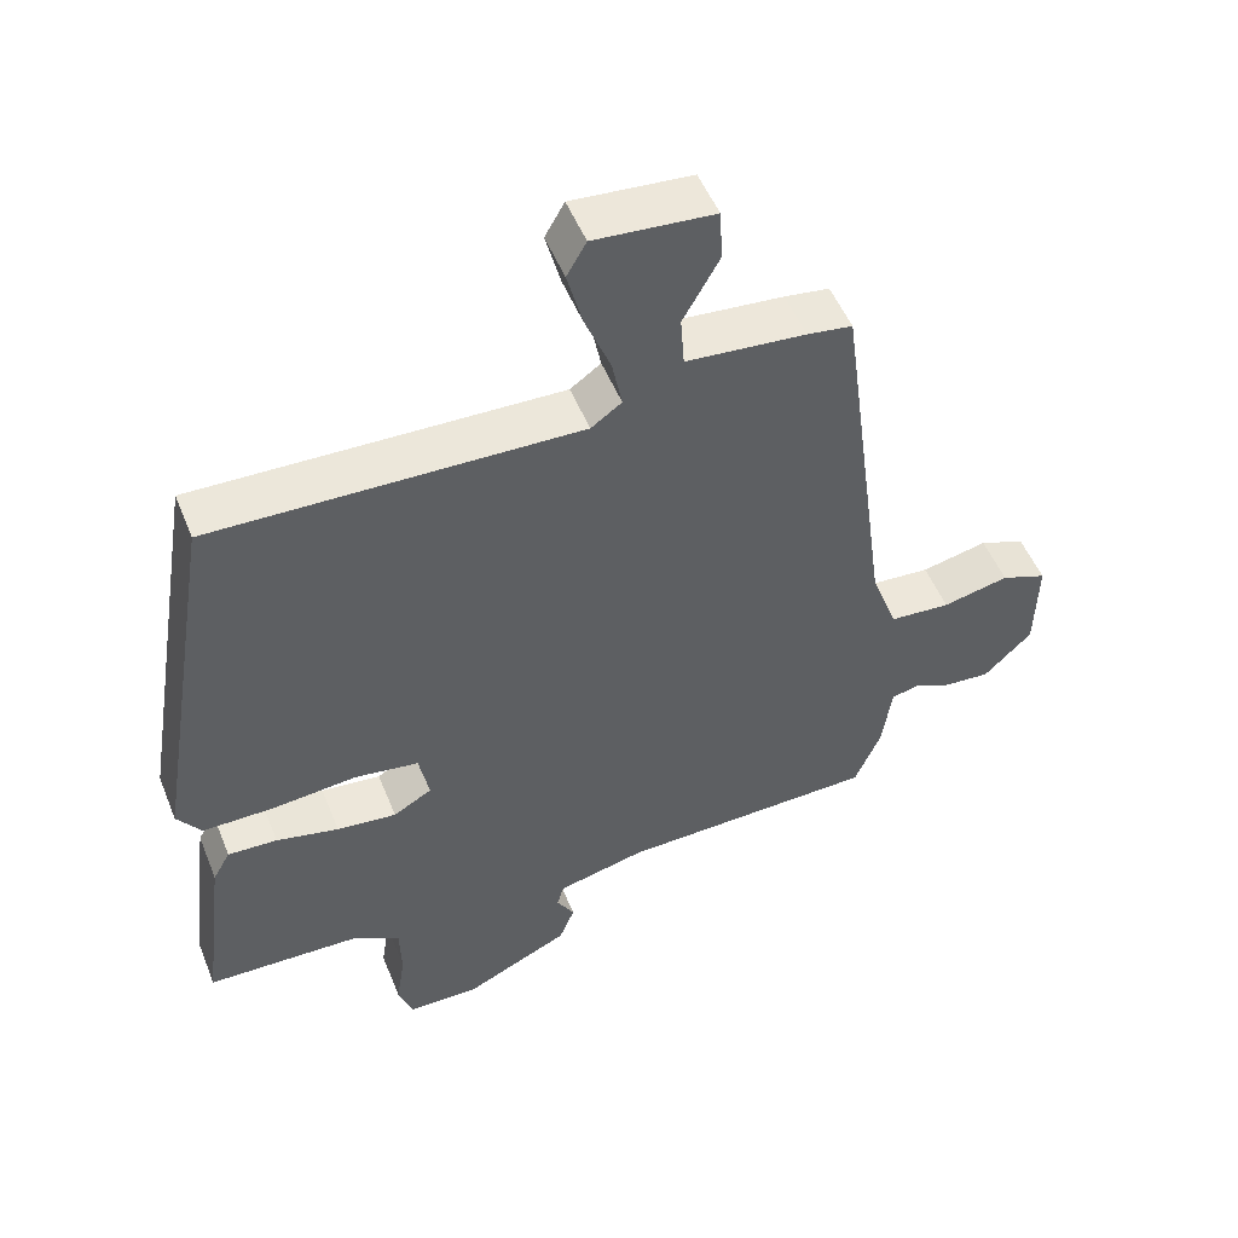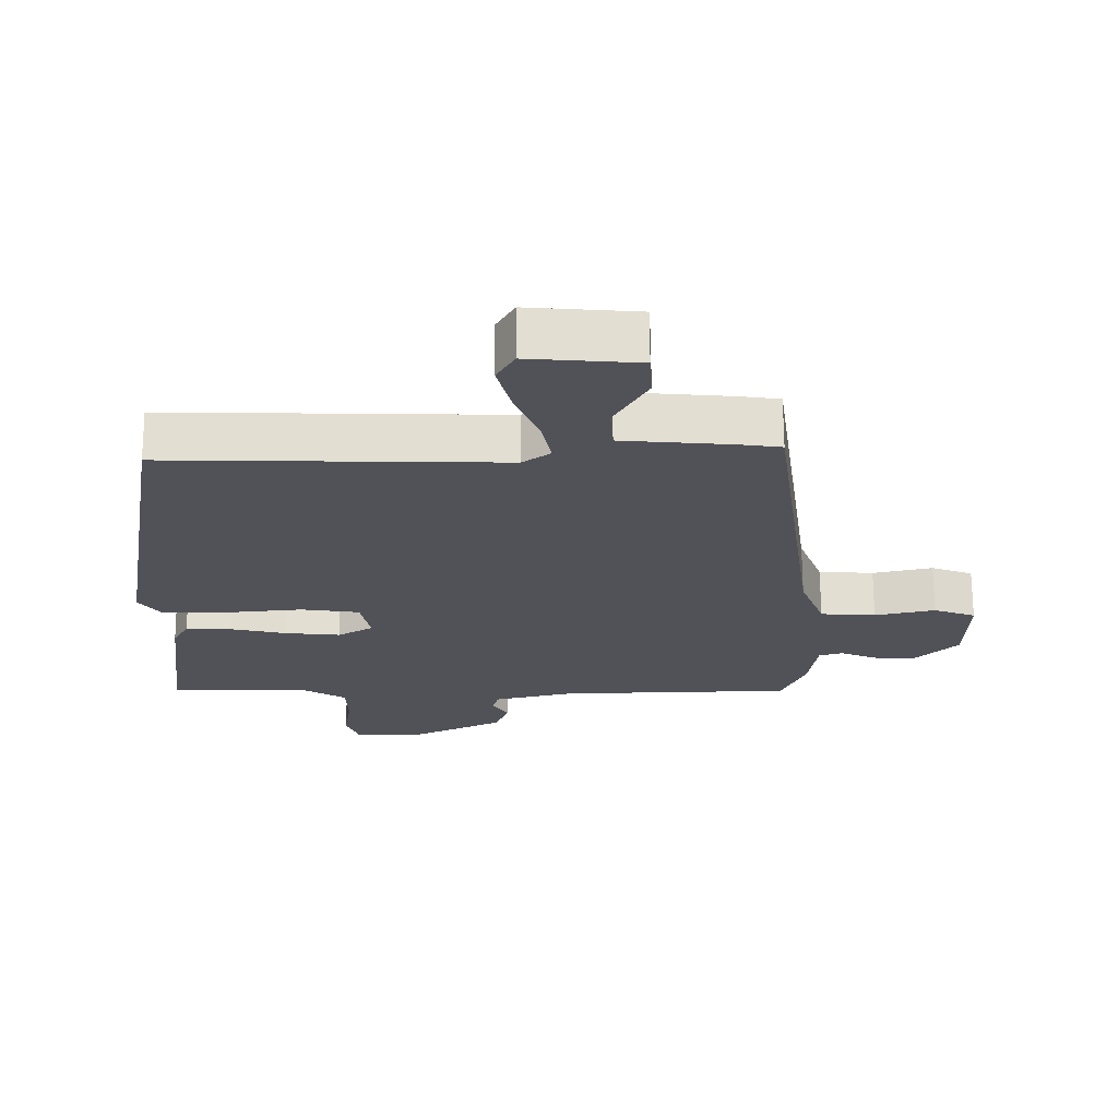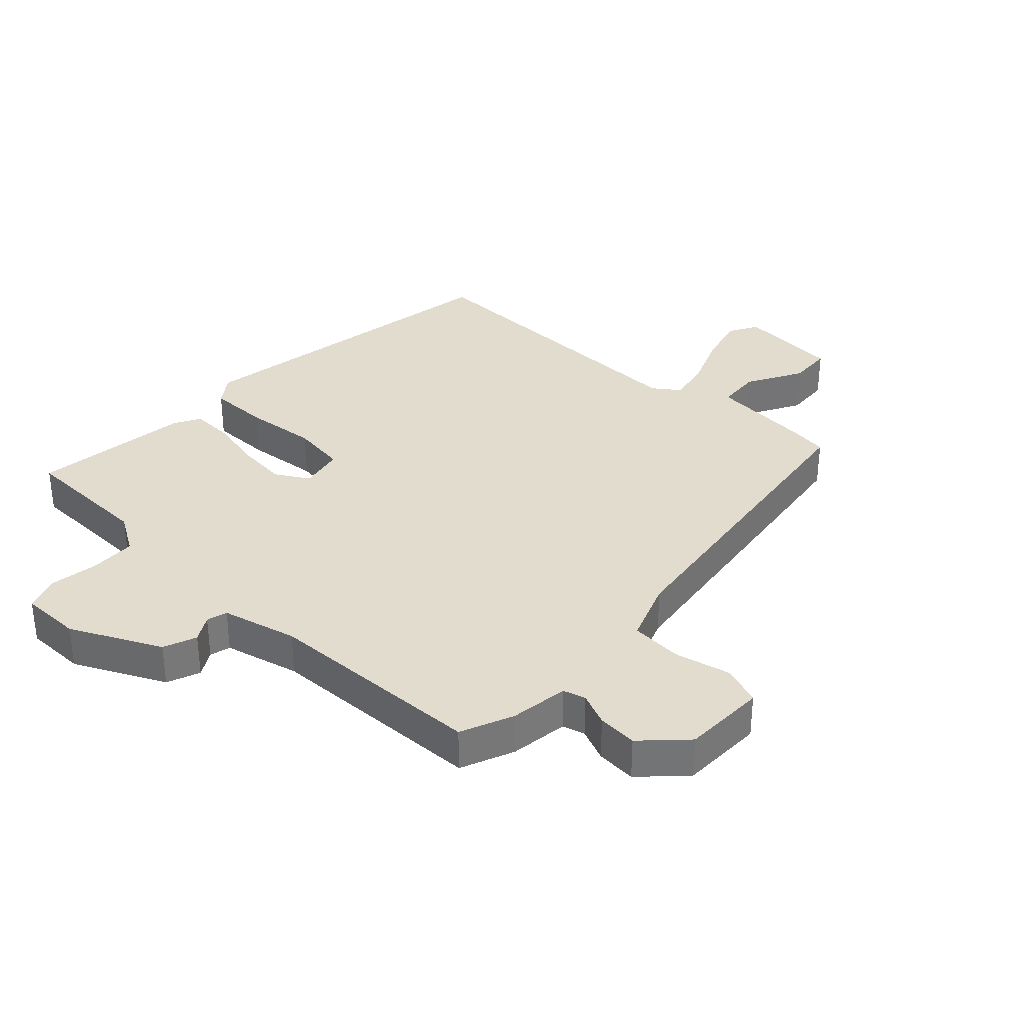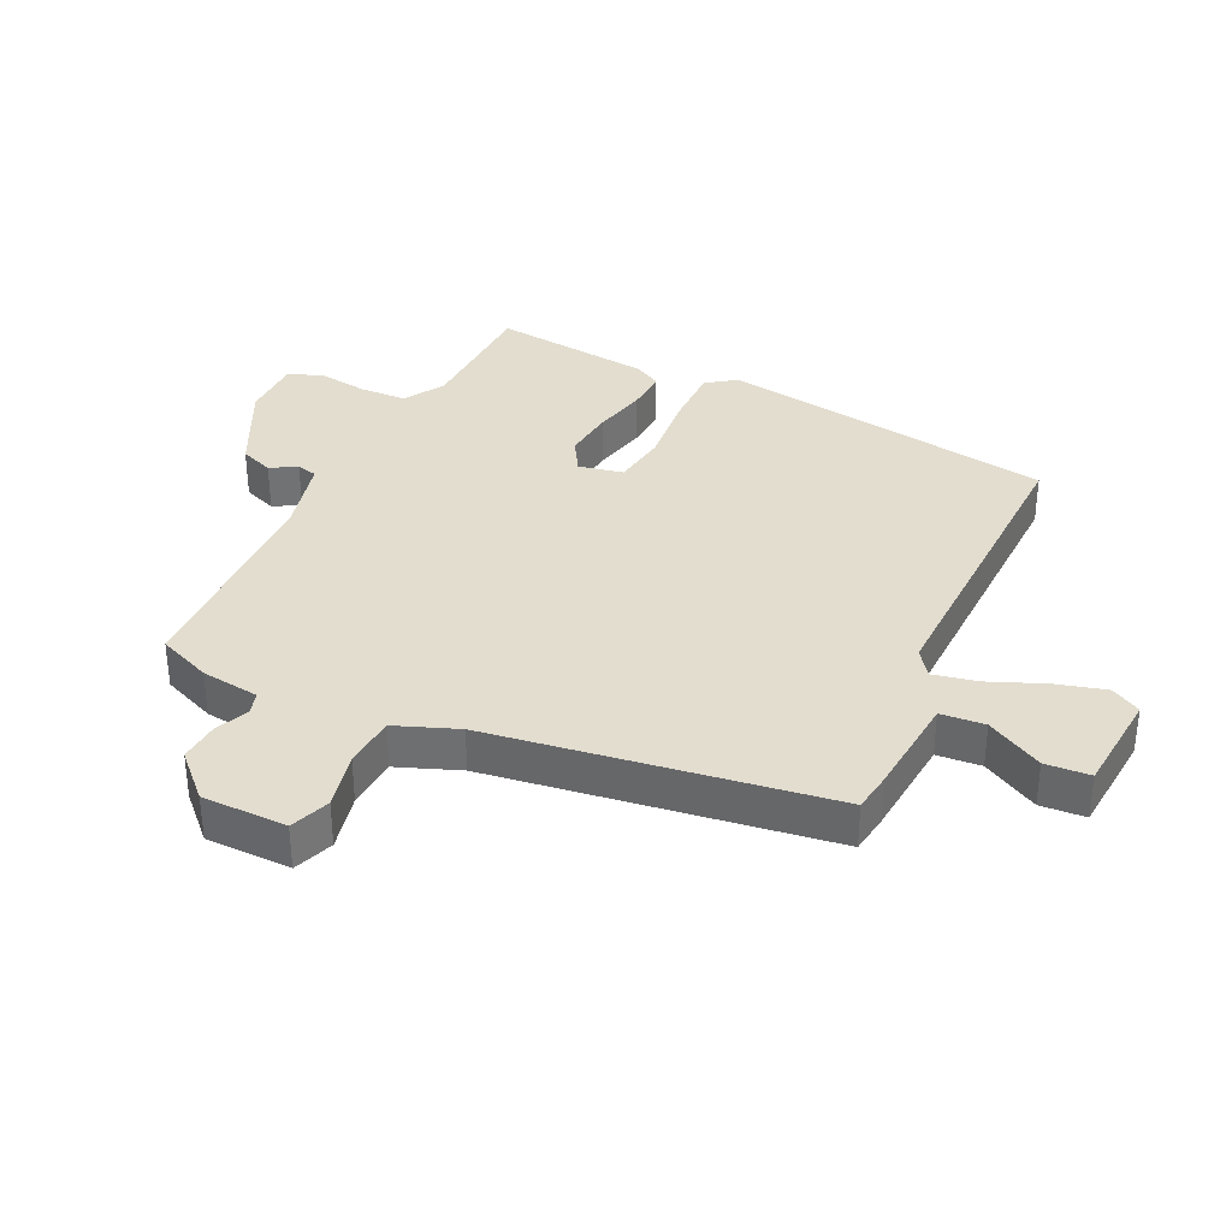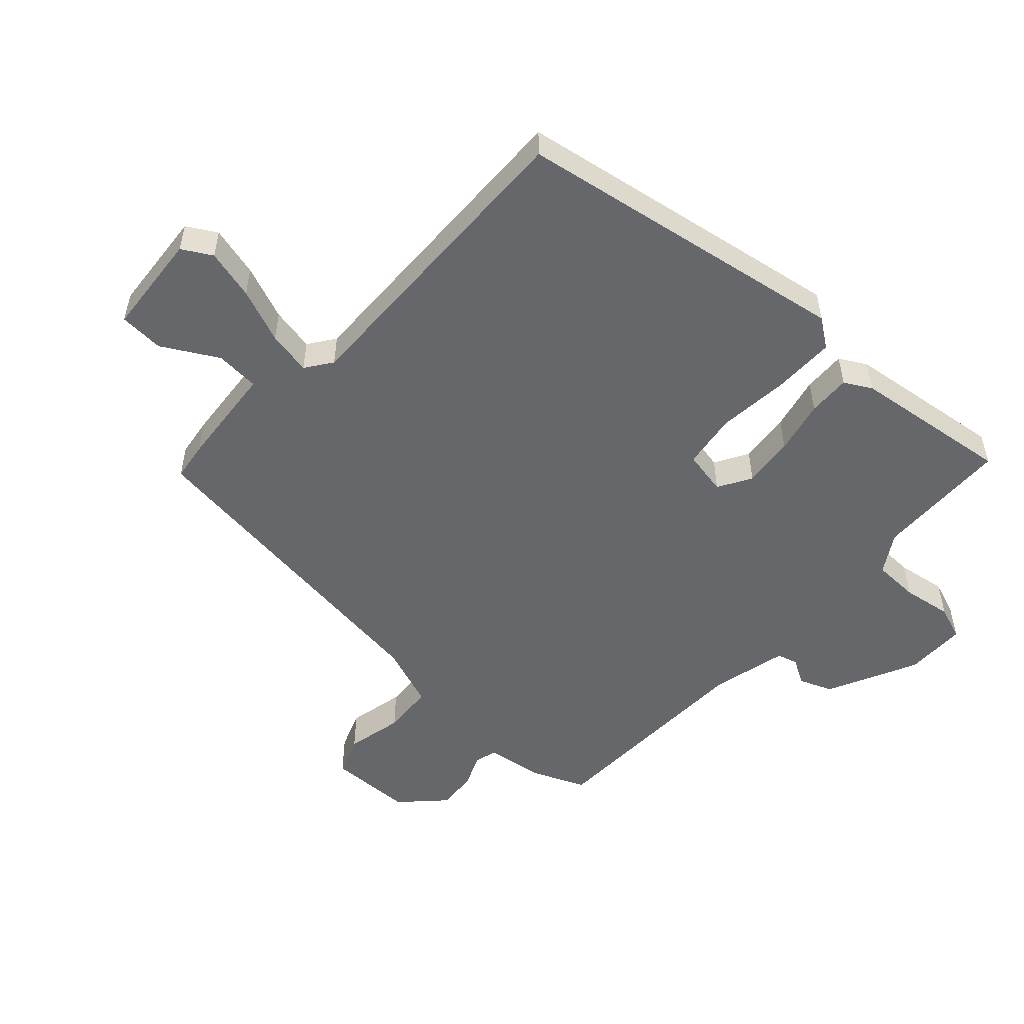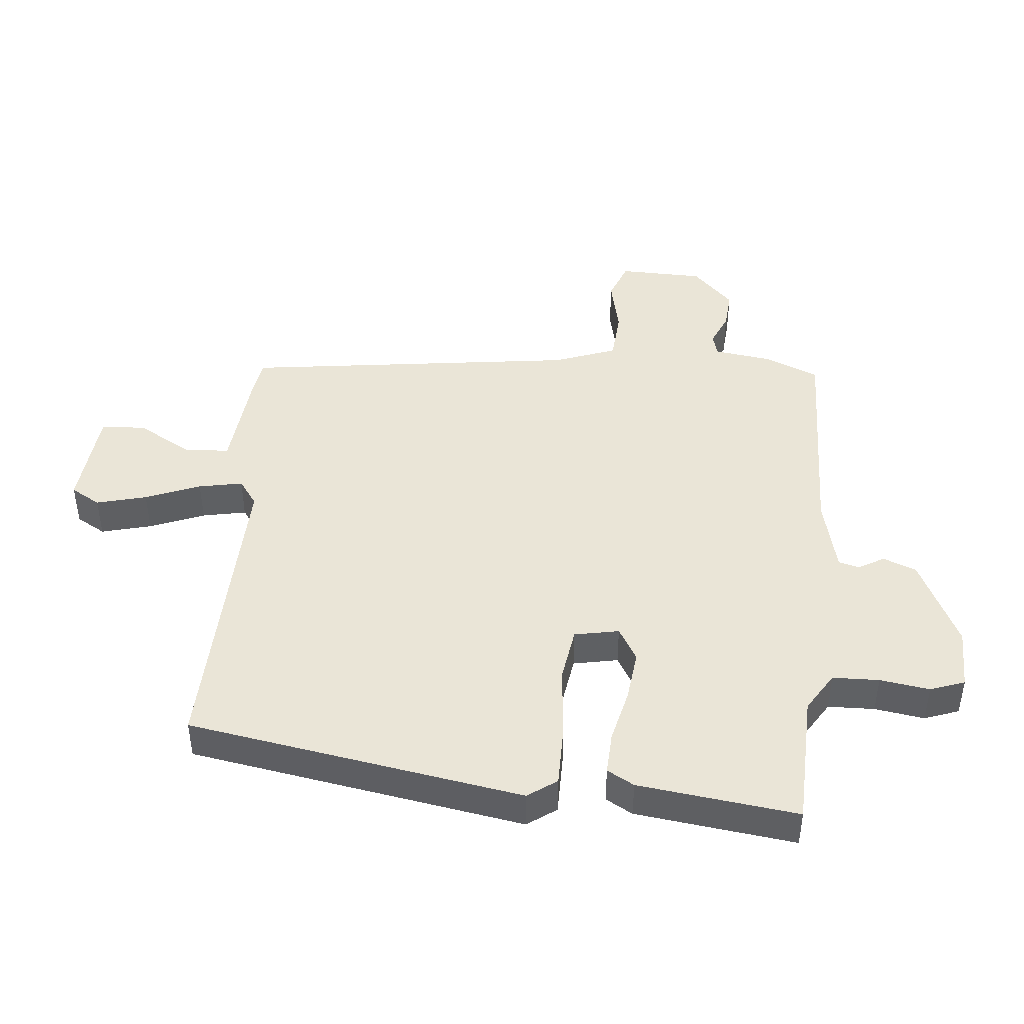
<metadata>
{"format":"obj","ext":"obj","renderer":"f3d","projection":"perspective","resolution":1024,"background":"white","views":[{"elev":51.5,"azim":158.3,"up":"+Z"},{"elev":68.4,"azim":179.7,"up":"+Z"},{"elev":34.1,"azim":-137.2,"up":"+Y"},{"elev":34.9,"azim":-65.0,"up":"+Y"},{"elev":-52.2,"azim":47.5,"up":"+Y"},{"elev":44.3,"azim":95.4,"up":"+Y"}]}
</metadata>
<code>
v -0.389 0.07 0.519
v -0.327 0.07 0.528
v -0.163 0.07 0.543
v -0.158 0.07 0.613
v -0.208 0.07 0.702
v -0.204 0.07 0.773
v -0.04 0.07 0.787
v -0.013 0.07 0.74
v -0.034 0.07 0.66
v -0.069 0.07 0.573
v -0.083 0.07 0.503
v -0.041 0.07 0.473
v 0.461 0.07 0.487
v 0.55 0.07 -0.047
v 0.517 0.07 -0.093
v 0.42 0.07 -0.093
v 0.303 0.07 -0.082
v 0.215 0.07 -0.095
v 0.201 0.07 -0.166
v 0.254 0.07 -0.197
v 0.336 0.07 -0.188
v 0.422 0.07 -0.168
v 0.49 0.07 -0.165
v 0.514 0.07 -0.208
v 0.546 0.07 -0.462
v 0.332 0.07 -0.469
v 0.269 0.07 -0.508
v 0.267 0.07 -0.582
v 0.279 0.07 -0.661
v 0.259 0.07 -0.716
v 0.161 0.07 -0.717
v 0.017 0.07 -0.648
v -0.004 0.07 -0.595
v 0.02 0.07 -0.554
v 0.011 0.07 -0.521
v -0.11 0.07 -0.492
v -0.464 0.07 -0.483
v -0.5 0.07 -0.398
v -0.513 0.07 -0.305
v -0.549 0.07 -0.295
v -0.602 0.07 -0.318
v -0.666 0.07 -0.323
v -0.732 0.07 -0.258
v -0.735 0.07 -0.123
v -0.672 0.07 -0.099
v -0.581 0.07 -0.119
v -0.498 0.07 -0.113
v -0.461 0.07 -0.014
v -0.389 0 0.519
v -0.327 0 0.528
v -0.163 0 0.543
v -0.158 0 0.613
v -0.208 0 0.702
v -0.204 0 0.773
v -0.04 0 0.787
v -0.013 0 0.74
v -0.034 0 0.66
v -0.069 0 0.573
v -0.083 0 0.503
v -0.041 0 0.473
v 0.461 0 0.487
v 0.55 0 -0.047
v 0.517 0 -0.093
v 0.42 0 -0.093
v 0.303 0 -0.082
v 0.215 0 -0.095
v 0.201 0 -0.166
v 0.254 0 -0.197
v 0.336 0 -0.188
v 0.422 0 -0.168
v 0.49 0 -0.165
v 0.514 0 -0.208
v 0.546 0 -0.462
v 0.332 0 -0.469
v 0.269 0 -0.508
v 0.267 0 -0.582
v 0.279 0 -0.661
v 0.259 0 -0.716
v 0.161 0 -0.717
v 0.017 0 -0.648
v -0.004 0 -0.595
v 0.02 0 -0.554
v 0.011 0 -0.521
v -0.11 0 -0.492
v -0.464 0 -0.483
v -0.5 0 -0.398
v -0.513 0 -0.305
v -0.549 0 -0.295
v -0.602 0 -0.318
v -0.666 0 -0.323
v -0.732 0 -0.258
v -0.735 0 -0.123
v -0.672 0 -0.099
v -0.581 0 -0.119
v -0.498 0 -0.113
v -0.461 0 -0.014
f 44 45 46
f 43 44 46
f 42 43 46
f 41 42 46
f 40 41 46
f 39 40 46 47
f 39 47 48
f 38 39 48
f 37 38 48
f 36 37 48
f 32 33 34
f 31 32 34
f 30 31 34
f 29 30 34
f 28 29 34
f 27 28 34 35
f 1 2 3
f 48 1 3
f 36 48 3
f 35 36 3
f 27 35 3
f 26 27 3
f 24 25 26
f 23 24 26
f 22 23 26
f 21 22 26
f 15 16 17
f 14 15 17
f 13 14 17
f 12 13 17
f 11 12 17 18
f 8 9 10
f 7 8 10
f 6 7 10
f 5 6 10
f 4 5 10
f 4 10 11
f 11 18 19
f 4 11 19
f 3 4 19
f 20 21 26
f 19 20 26
f 3 19 26
f 94 93 92
f 94 92 91
f 94 91 90
f 94 90 89
f 94 89 88
f 95 94 88 87
f 96 95 87
f 96 87 86
f 96 86 85
f 96 85 84
f 82 81 80
f 82 80 79
f 82 79 78
f 82 78 77
f 82 77 76
f 83 82 76 75
f 51 50 49
f 51 49 96
f 51 96 84
f 51 84 83
f 51 83 75
f 51 75 74
f 74 73 72
f 74 72 71
f 74 71 70
f 74 70 69
f 65 64 63
f 65 63 62
f 65 62 61
f 65 61 60
f 66 65 60 59
f 58 57 56
f 58 56 55
f 58 55 54
f 58 54 53
f 58 53 52
f 59 58 52
f 67 66 59
f 67 59 52
f 67 52 51
f 74 69 68
f 74 68 67
f 74 67 51
f 1 49 50 2
f 2 50 51 3
f 3 51 52 4
f 4 52 53 5
f 5 53 54 6
f 6 54 55 7
f 7 55 56 8
f 8 56 57 9
f 9 57 58 10
f 10 58 59 11
f 11 59 60 12
f 12 60 61 13
f 13 61 62 14
f 14 62 63 15
f 15 63 64 16
f 16 64 65 17
f 17 65 66 18
f 18 66 67 19
f 19 67 68 20
f 20 68 69 21
f 21 69 70 22
f 22 70 71 23
f 23 71 72 24
f 24 72 73 25
f 25 73 74 26
f 26 74 75 27
f 27 75 76 28
f 28 76 77 29
f 29 77 78 30
f 30 78 79 31
f 31 79 80 32
f 32 80 81 33
f 33 81 82 34
f 34 82 83 35
f 35 83 84 36
f 36 84 85 37
f 37 85 86 38
f 38 86 87 39
f 39 87 88 40
f 40 88 89 41
f 41 89 90 42
f 42 90 91 43
f 43 91 92 44
f 44 92 93 45
f 45 93 94 46
f 46 94 95 47
f 47 95 96 48
f 48 96 49 1

</code>
